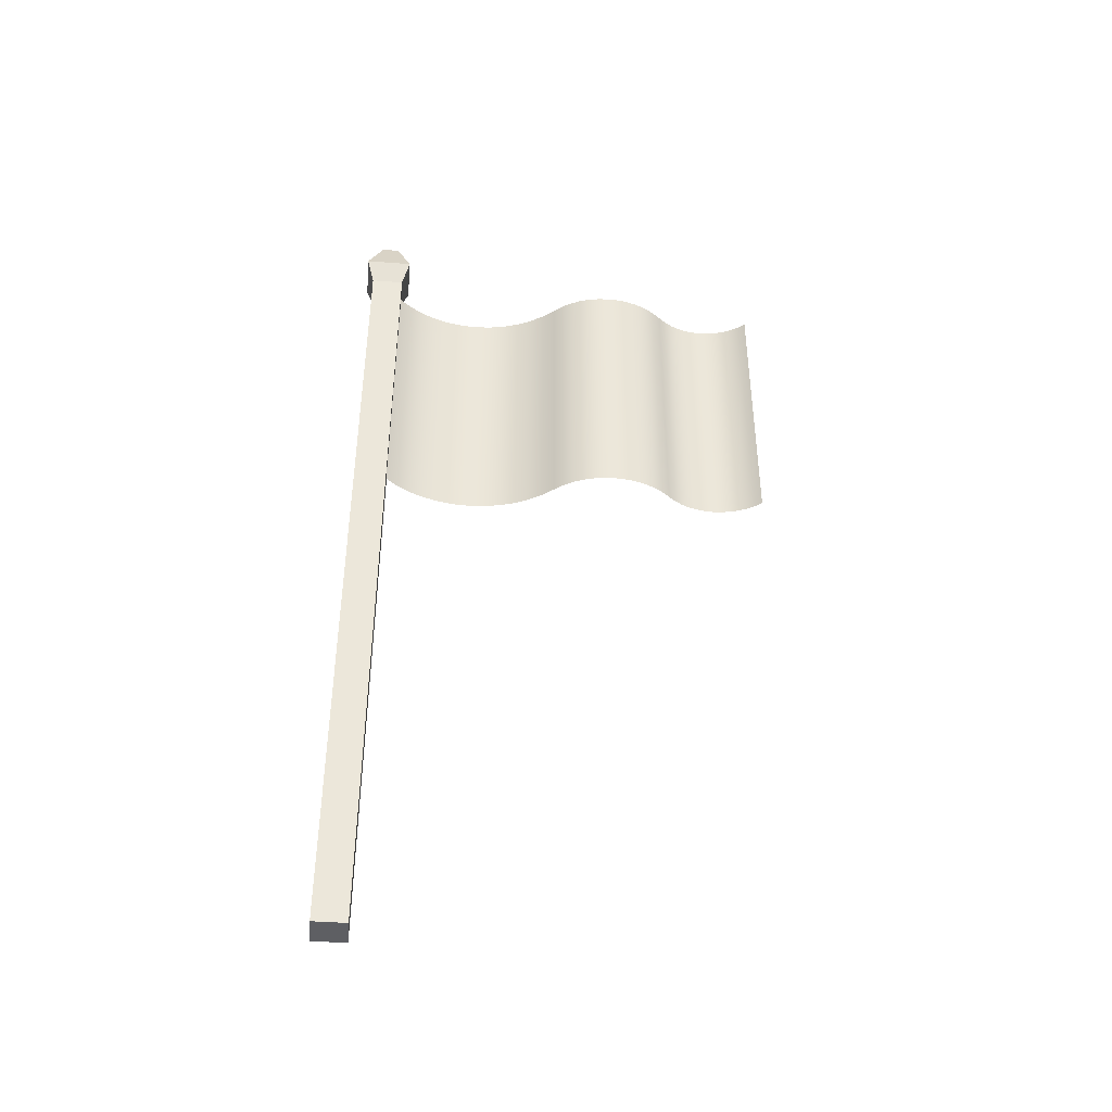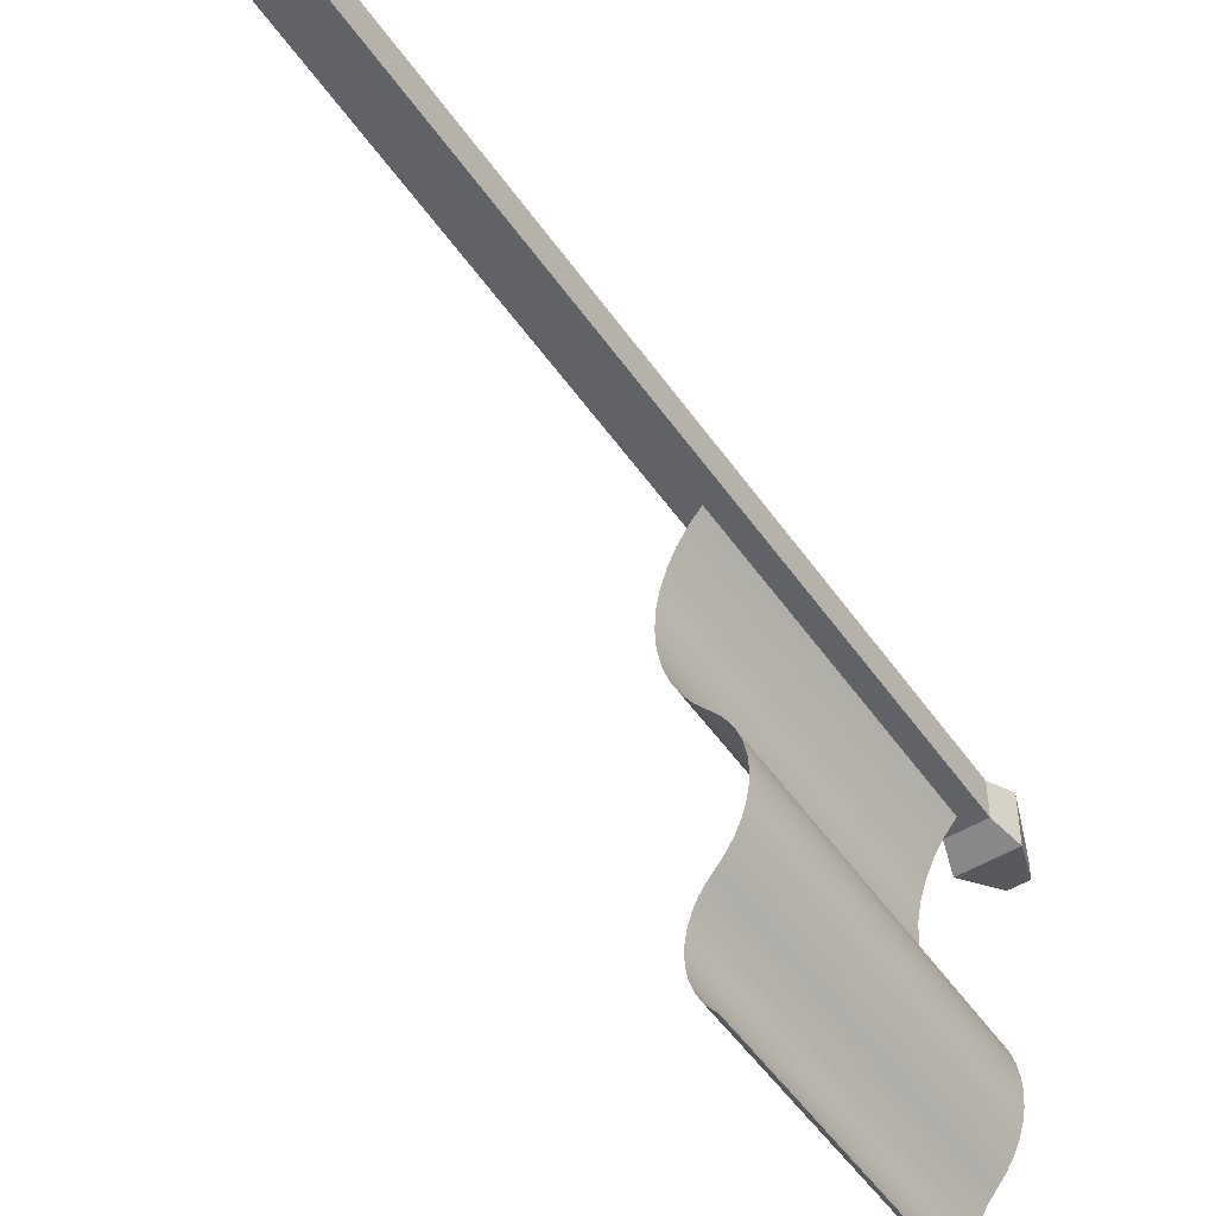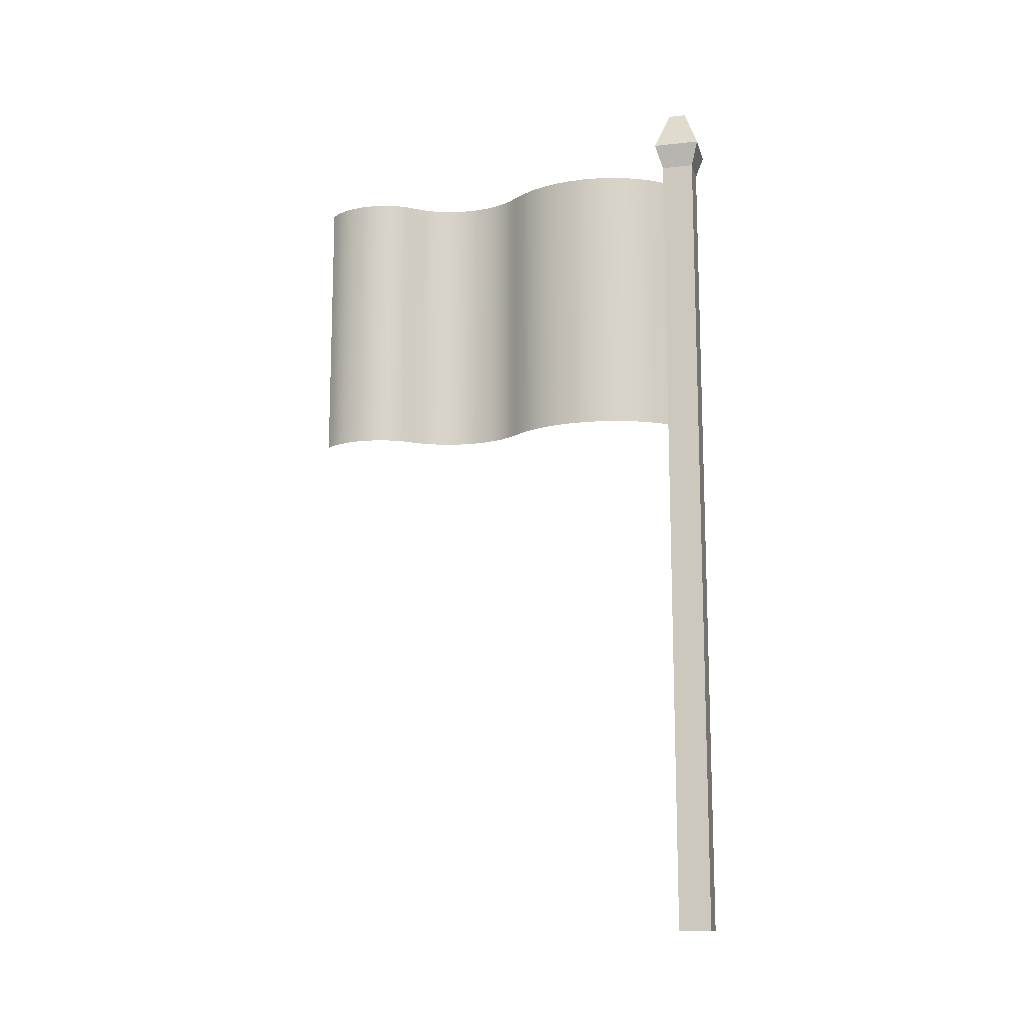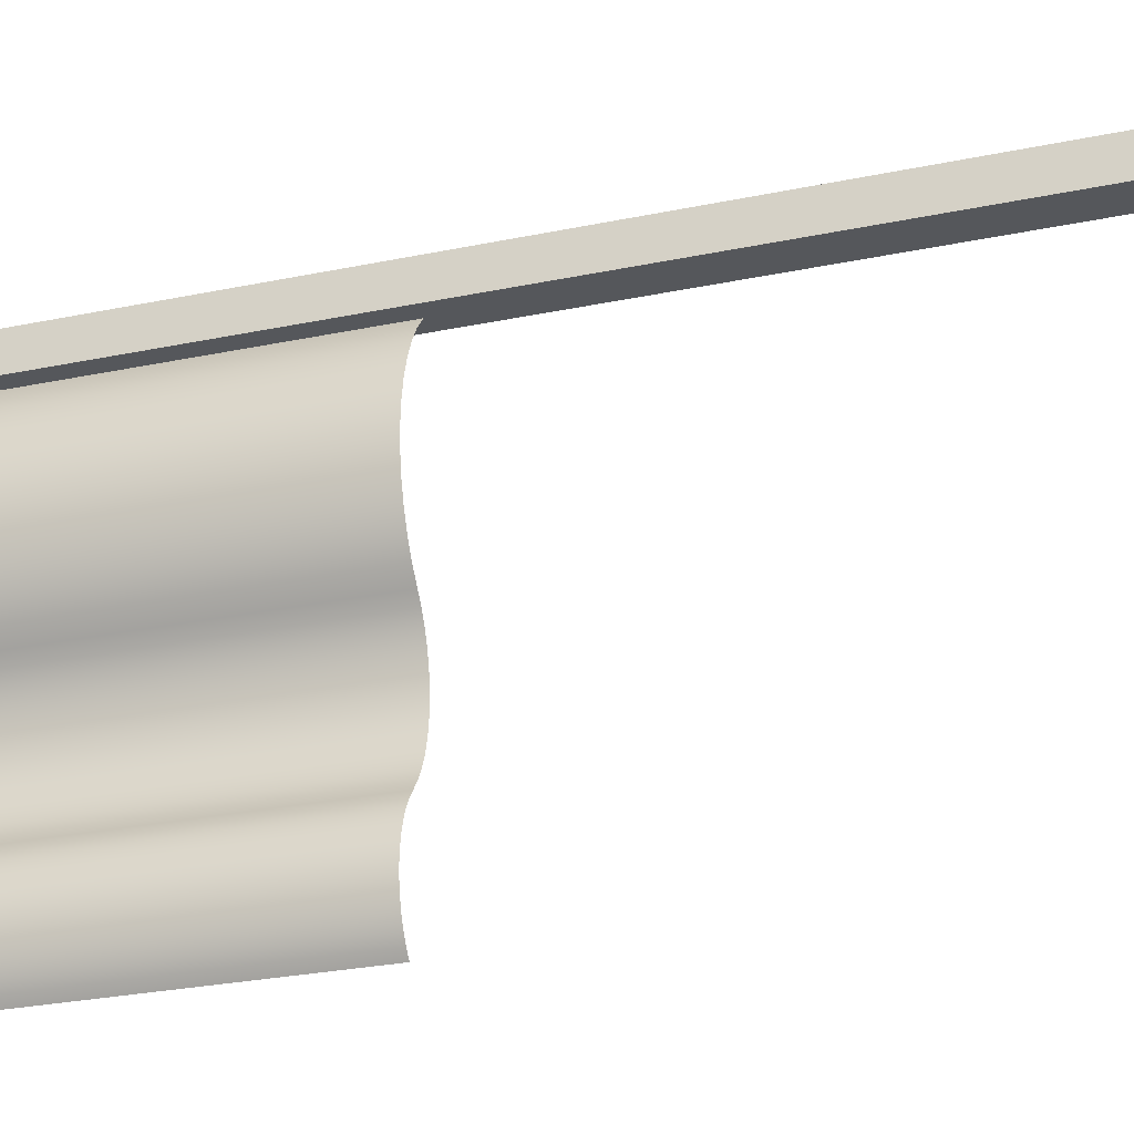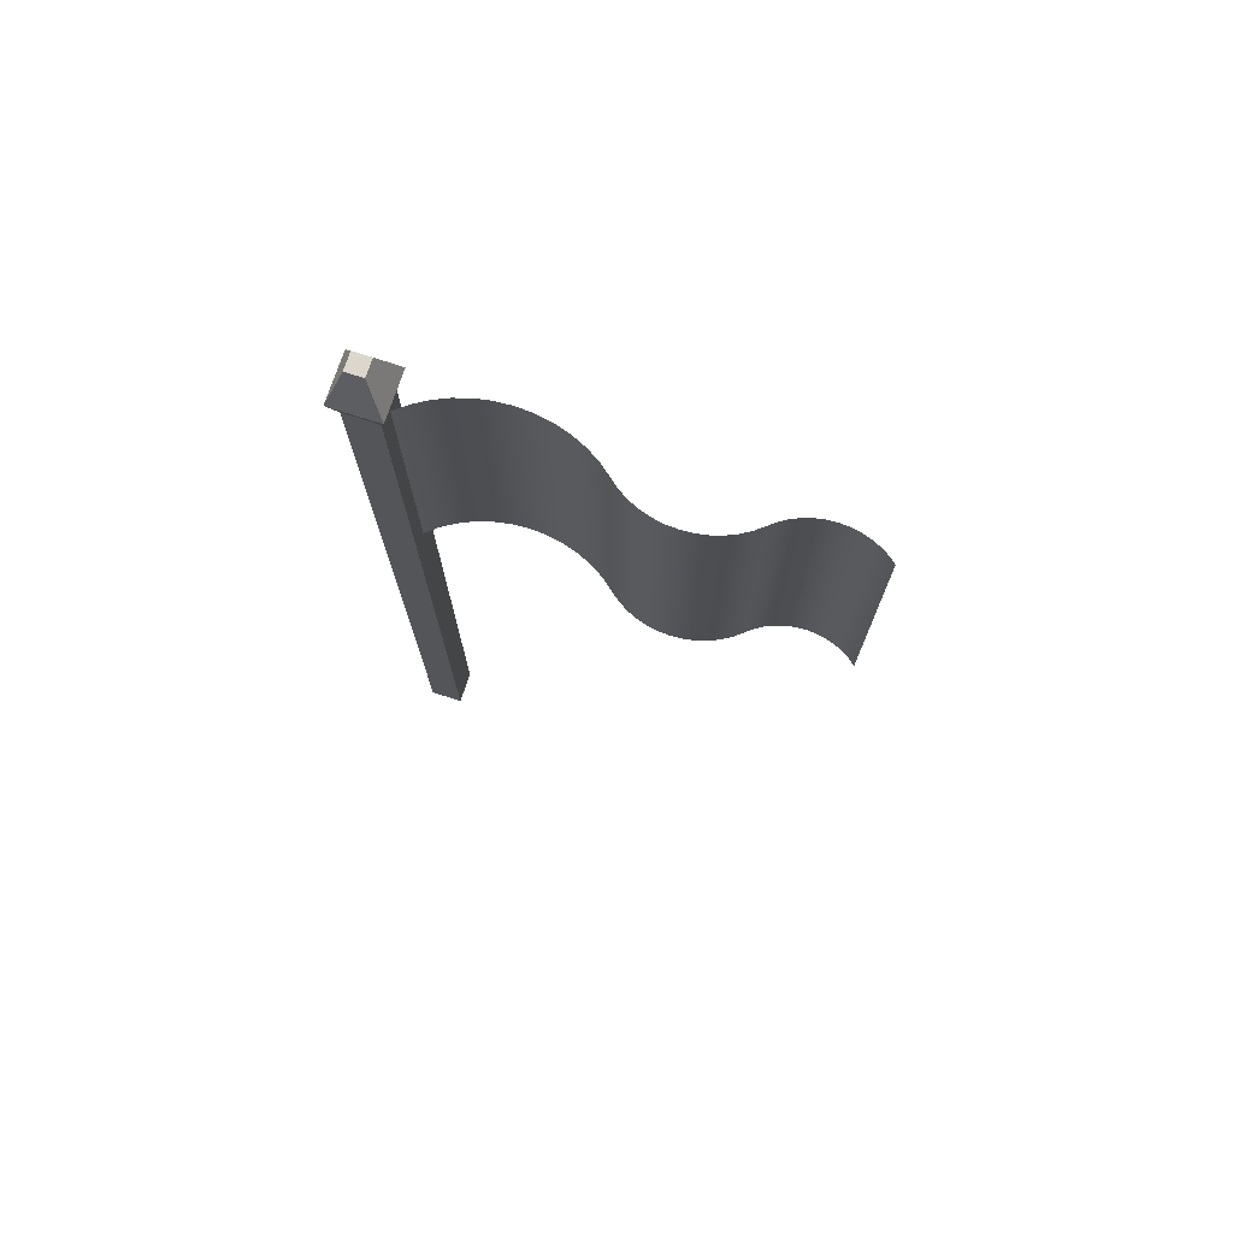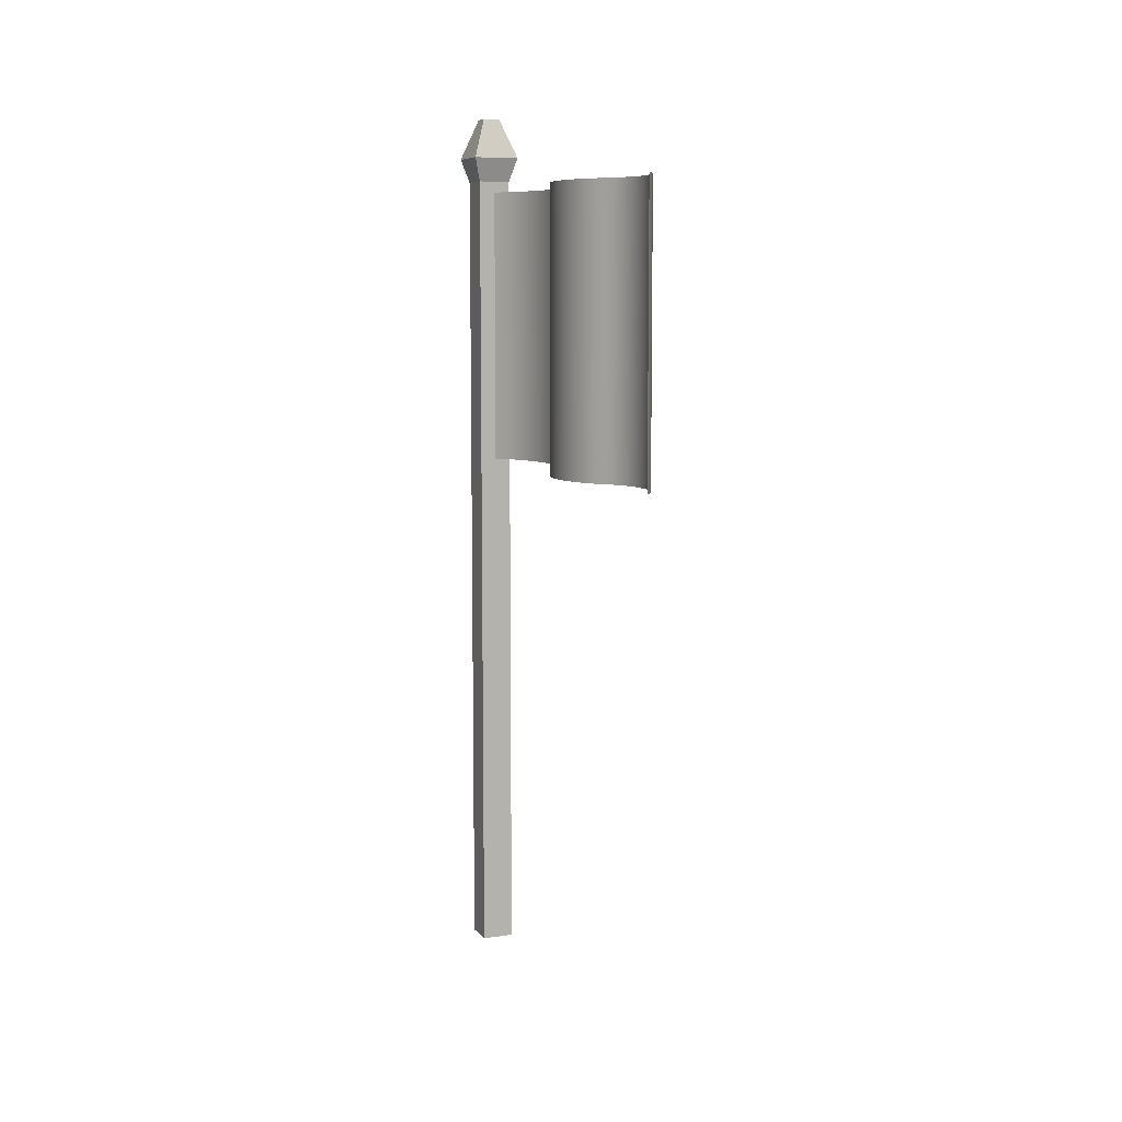
<metadata>
{"format":"obj","ext":"obj","renderer":"f3d","projection":"perspective","resolution":1024,"background":"white","views":[{"elev":-41.9,"azim":84.7,"up":"+Y"},{"elev":-50.5,"azim":33.4,"up":"+Z"},{"elev":-13.3,"azim":-76.0,"up":"+Y"},{"elev":-26.9,"azim":-71.9,"up":"+Z"},{"elev":73.4,"azim":107.9,"up":"+Y"},{"elev":8.1,"azim":158.0,"up":"+Y"}]}
</metadata>
<code>
g flagWhiteWide
v 0.144 0 0.144
v 0.144 0 -0.144
v -0.144 0 0.144
v -0.144 0 -0.144
v 0.144 7.344 0.144
v -0.144 7.344 0.144
v 0.144 7.344 -0.144
v -0.144 7.344 -0.144
v 0.07517 7.92 -0.07517
v 0.07517 7.92 0.07517
v -0.07517 7.92 -0.07517
v -0.07517 7.92 0.07517
v 0.2088 7.56 -0.2088
v 0.2088 7.56 0.2088
v -0.2088 7.56 -0.2088
v -0.2088 7.56 0.2088
f 2 1 3
f 3 4 2
f 3 1 5
f 5 6 3
f 5 7 8
f 8 6 5
f 2 7 5
f 5 1 2
f 2 4 8
f 8 7 2
f 8 4 3
f 3 6 8
f 10 9 11
f 11 12 10
f 14 13 9
f 9 10 14
f 13 15 11
f 11 9 13
f 11 15 16
f 16 12 11
f 7 8 15
f 15 13 7
f 6 5 14
f 14 16 6
f 16 14 10
f 10 12 16
f 16 15 8
f 8 6 16
f 7 13 14
f 14 5 7
g Group 290
v -0.1448 7.244 -3.032
v -0.1448 4.744 -3.032
v -0.1212 7.244 -2.955
v -0.1212 4.744 -2.955
v 0 7.244 -3.628
v 0 4.744 -3.628
v -0.0481 7.244 -3.569
v -0.0481 4.744 -3.569
v 0.1782 7.244 -2.419
v 0.1782 4.744 -2.419
v 0.1958 7.244 -2.321
v 0.1958 4.744 -2.321
v -0.2144 7.244 -1.335
v -0.2144 4.744 -1.335
v -0.2561 7.244 -1.199
v -0.2561 4.744 -1.199
v 0.2017 7.244 -2.221
v 0.2017 4.744 -2.221
v 0.1958 7.244 -2.121
v 0.1958 4.744 -2.121
v -0.2815 7.244 -1.058
v -0.2815 4.744 -1.058
v -0.29 7.244 -0.9145
v -0.29 4.744 -0.9145
v -0.08874 7.244 -3.502
v -0.08874 4.744 -3.502
v -0.1212 7.244 -3.43
v -0.1212 4.744 -3.43
v -0.2561 7.244 -0.63
v -0.2561 4.744 -0.63
v -0.2144 7.244 -0.4944
v -0.2144 4.744 -0.4944
v -0.2815 7.244 -0.7709
v -0.2815 4.744 -0.7709
v -0.0851 7.244 -0.2491
v -0.0851 4.744 -0.2491
v 0 7.244 -0.144
v 0 4.744 -0.144
v 0.1092 7.244 -2.602
v 0.1092 4.744 -2.602
v 0.1491 7.244 -2.513
v 0.1491 4.744 -2.513
v -0.157 7.244 -1.462
v -0.157 4.744 -1.462
v -0.08874 7.244 -2.883
v -0.08874 4.744 -2.883
v -0.0481 7.244 -2.816
v -0.0481 4.744 -2.816
v -0.157 7.244 -0.3667
v -0.157 4.744 -0.3667
v 0.1782 7.244 -2.023
v 0.1782 4.744 -2.023
v 0.1491 7.244 -1.929
v 0.1491 4.744 -1.929
v 0.1092 7.244 -1.84
v 0.1092 4.744 -1.84
v 0.0592 7.244 -1.758
v 0.0592 4.744 -1.758
v -0.1591 7.244 -3.111
v -0.1591 4.744 -3.111
v 0 7.244 -1.685
v 0 4.744 -1.685
v -0.0851 7.244 -1.58
v -0.0851 4.744 -1.58
v 0 7.244 -2.757
v 0 4.744 -2.757
v 0.0592 7.244 -2.684
v 0.0592 4.744 -2.684
v -0.1591 7.244 -3.274
v -0.1591 4.744 -3.274
v -0.1639 7.244 -3.192
v -0.1639 4.744 -3.192
v -0.1448 7.244 -3.353
v -0.1448 4.744 -3.353
f 18 17 19
f 19 20 18
f 18 19 17
f 19 18 20
f 22 21 23
f 23 24 22
f 22 23 21
f 23 22 24
f 26 25 27
f 27 28 26
f 26 27 25
f 27 26 28
f 30 29 31
f 31 32 30
f 30 31 29
f 31 30 32
f 34 33 35
f 35 36 34
f 34 35 33
f 35 34 36
f 38 37 39
f 39 40 38
f 38 39 37
f 39 38 40
f 28 27 33
f 33 34 28
f 28 33 27
f 33 28 34
f 42 41 43
f 43 44 42
f 42 43 41
f 43 42 44
f 46 45 47
f 47 48 46
f 46 47 45
f 47 46 48
f 40 39 49
f 49 50 40
f 40 49 39
f 49 40 50
f 52 51 53
f 53 54 52
f 52 53 51
f 53 52 54
f 32 31 37
f 37 38 32
f 32 37 31
f 37 32 38
f 24 23 41
f 41 42 24
f 24 41 23
f 41 24 42
f 56 55 57
f 57 58 56
f 56 57 55
f 57 56 58
f 58 57 25
f 25 26 58
f 58 25 57
f 25 58 26
f 60 59 29
f 29 30 60
f 60 29 59
f 29 60 30
f 62 61 63
f 63 64 62
f 62 63 61
f 63 62 64
f 48 47 65
f 65 66 48
f 48 65 47
f 65 48 66
f 68 67 69
f 69 70 68
f 68 69 67
f 69 68 70
f 70 69 71
f 71 72 70
f 70 71 69
f 71 70 72
f 72 71 73
f 73 74 72
f 72 73 71
f 73 72 74
f 76 75 17
f 17 18 76
f 76 17 75
f 17 76 18
f 74 73 77
f 77 78 74
f 78 77 79
f 79 80 78
f 74 77 73
f 77 74 78
f 78 79 77
f 79 78 80
f 64 63 81
f 81 82 64
f 82 81 83
f 83 84 82
f 64 81 63
f 81 64 82
f 82 83 81
f 83 82 84
f 86 85 87
f 87 88 86
f 86 87 85
f 87 86 88
f 50 49 45
f 45 46 50
f 50 45 49
f 45 50 46
f 44 43 89
f 89 90 44
f 44 89 43
f 89 44 90
f 80 79 59
f 59 60 80
f 80 59 79
f 59 80 60
f 84 83 55
f 55 56 84
f 84 55 83
f 55 84 56
f 36 35 67
f 67 68 36
f 36 67 35
f 67 36 68
f 20 19 61
f 61 62 20
f 20 61 19
f 61 20 62
f 66 65 51
f 51 52 66
f 66 51 65
f 51 66 52
f 90 89 85
f 85 86 90
f 90 85 89
f 85 90 86
f 88 87 75
f 75 76 88
f 88 75 87
f 75 88 76

</code>
